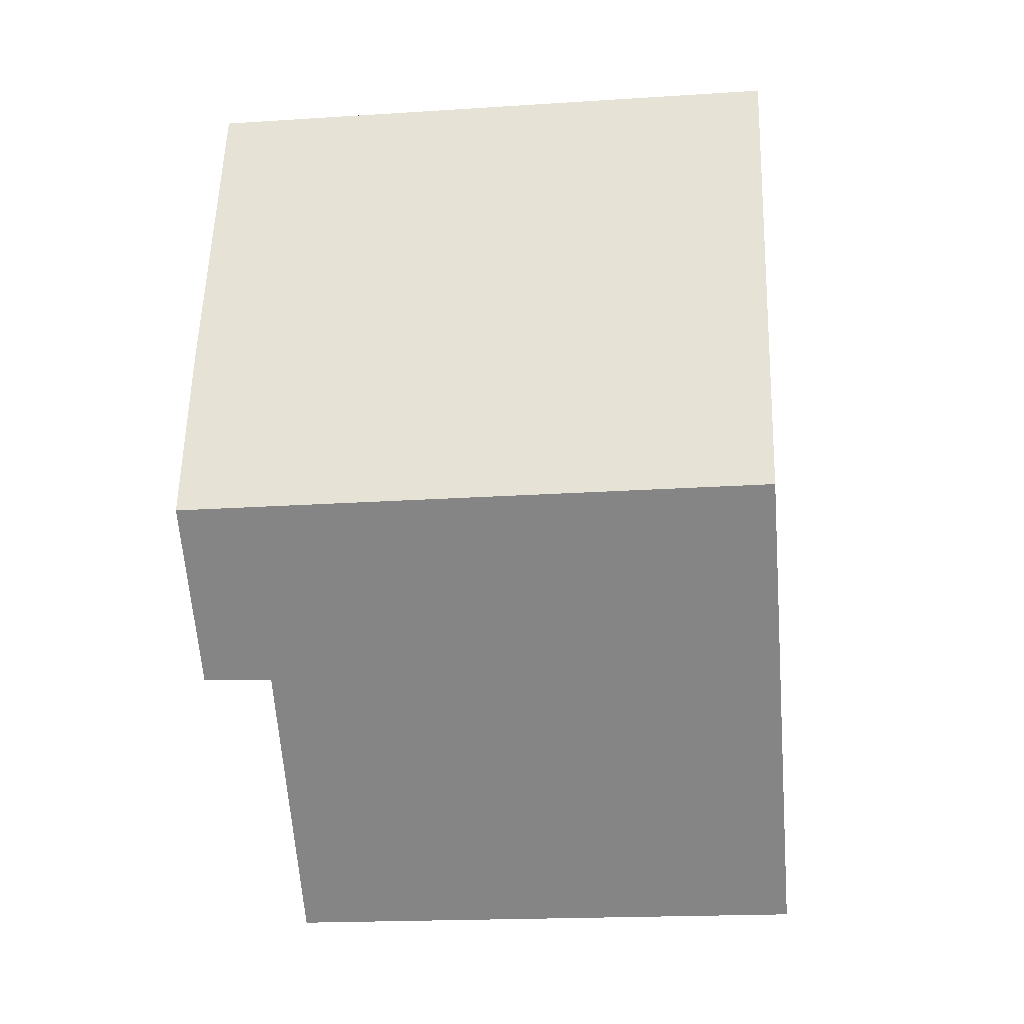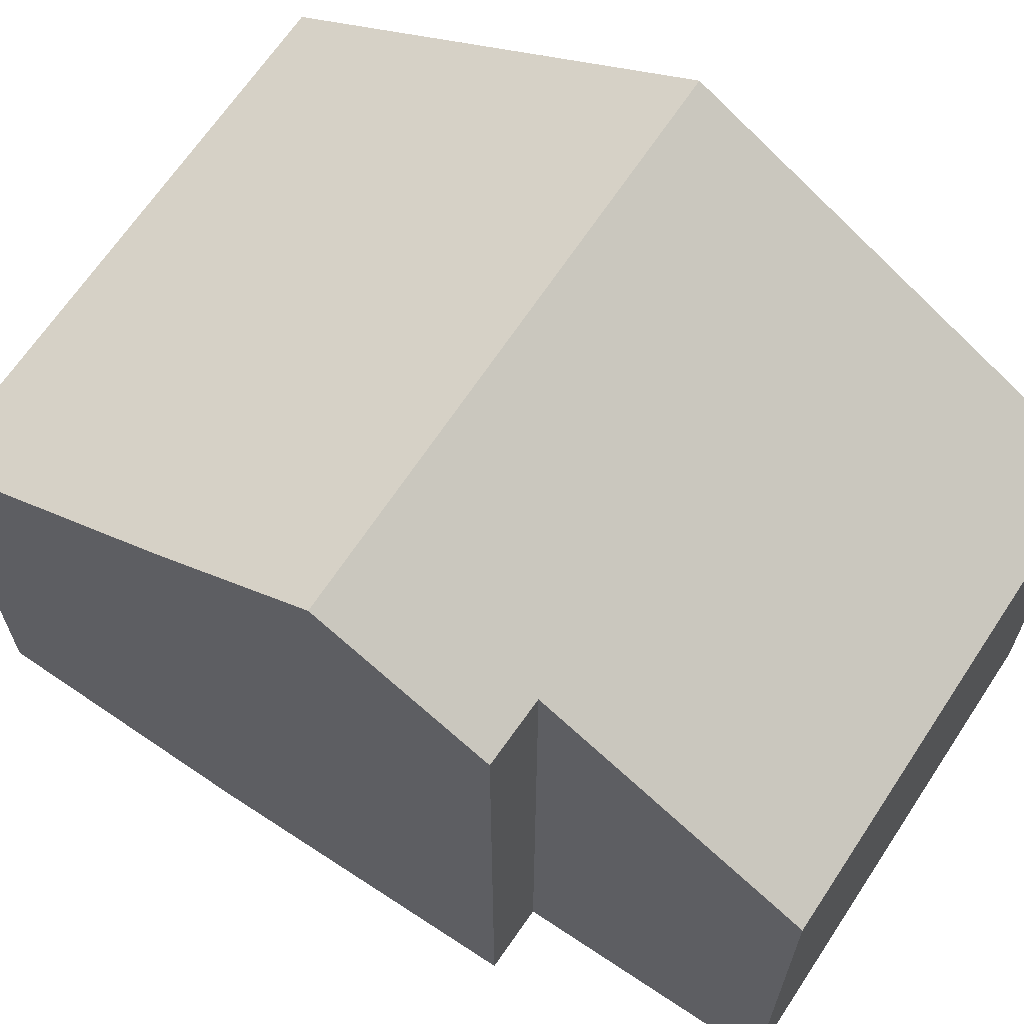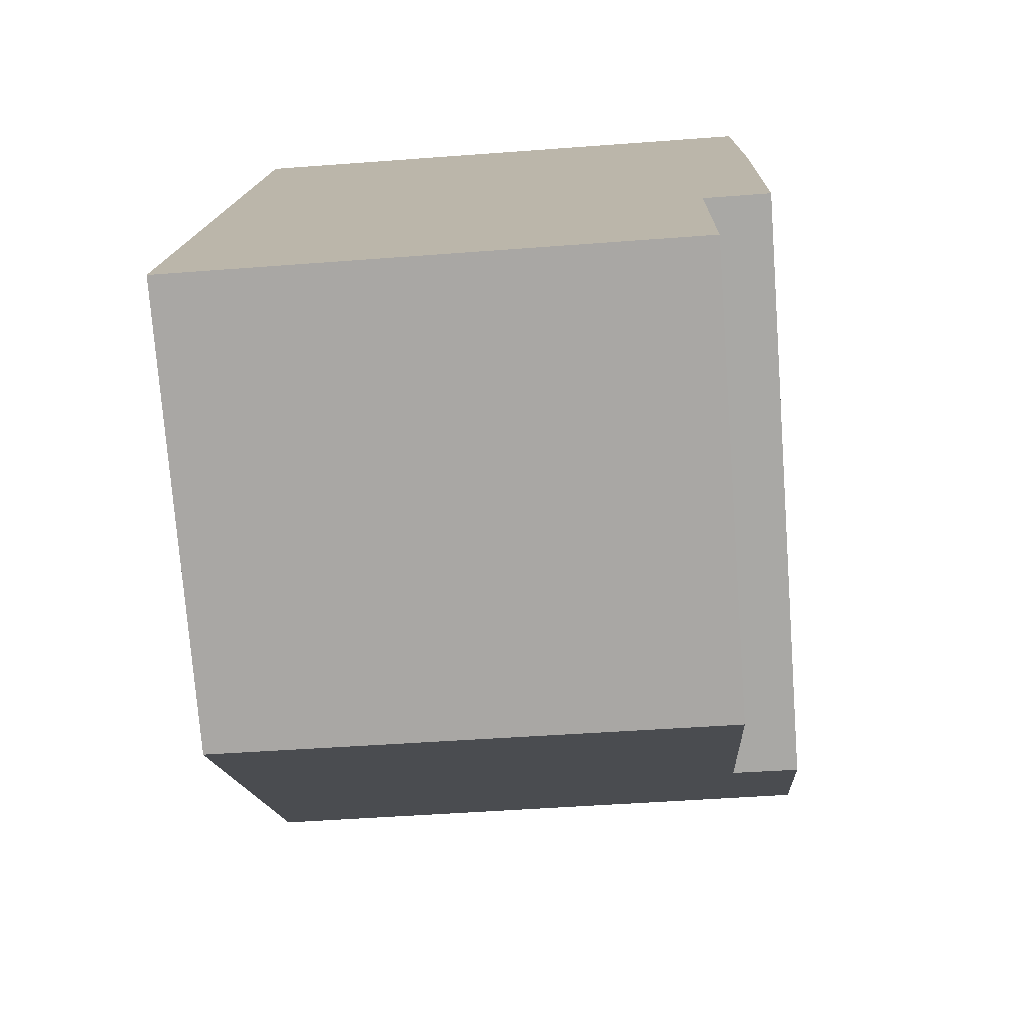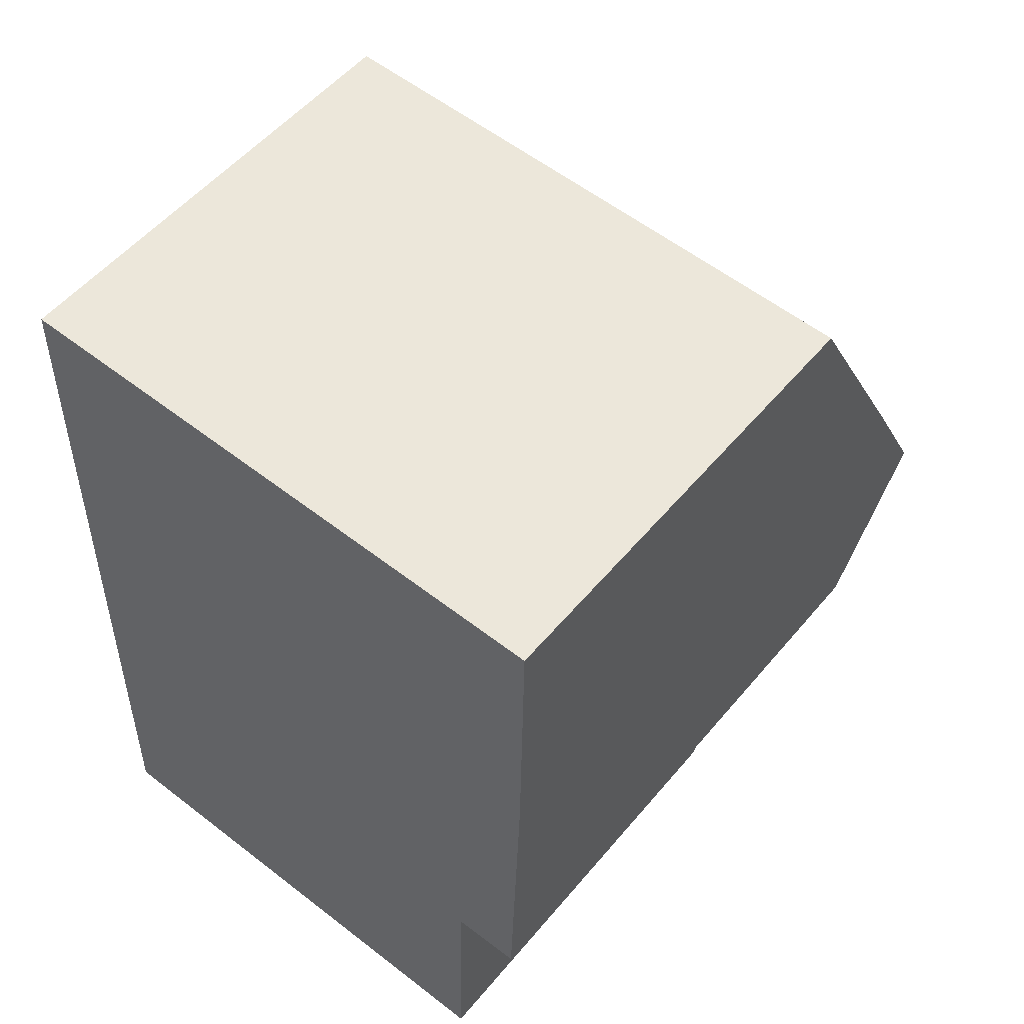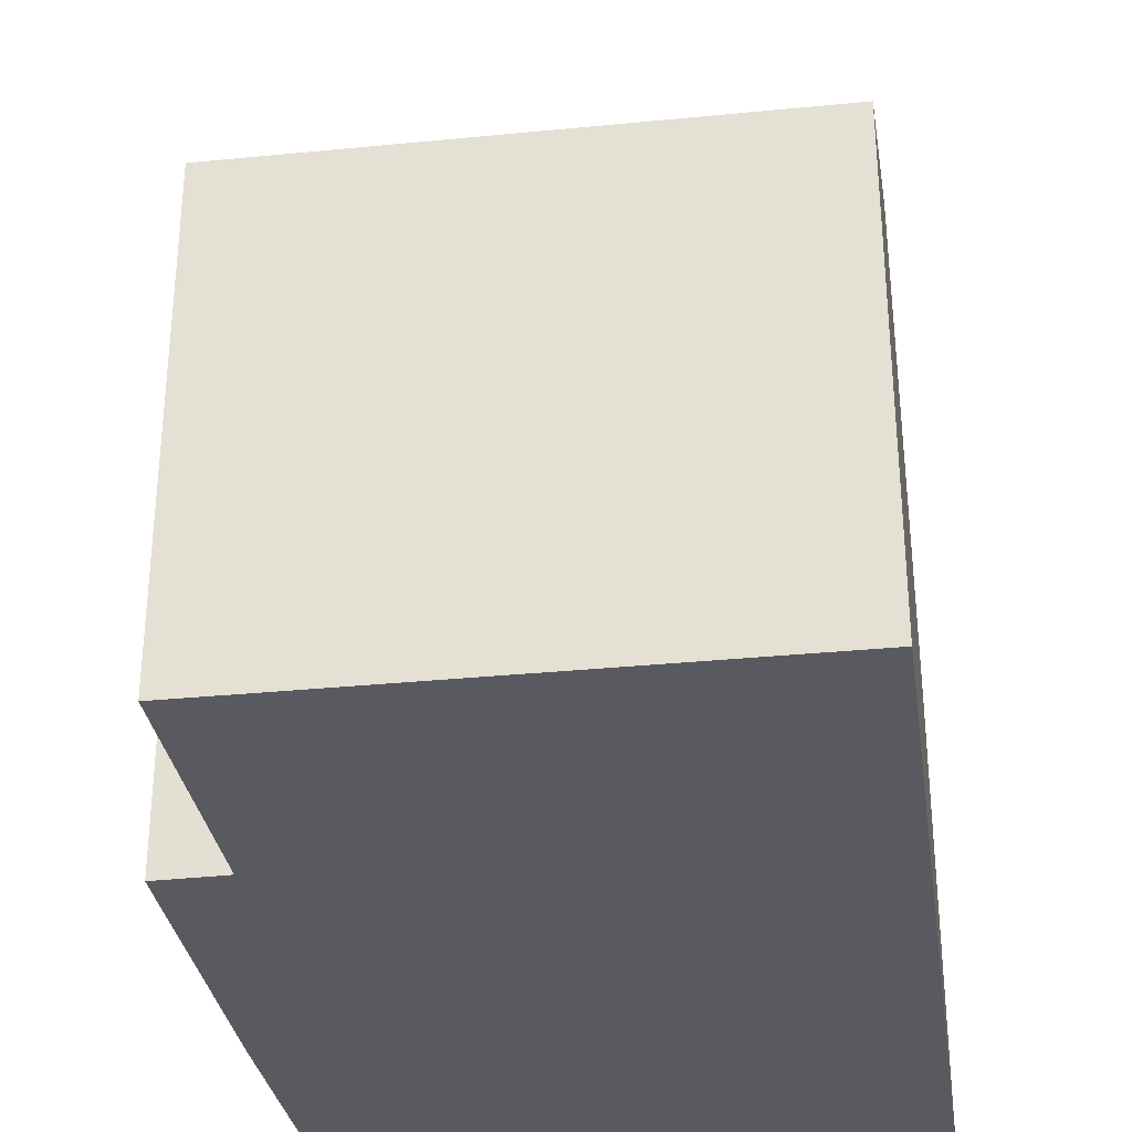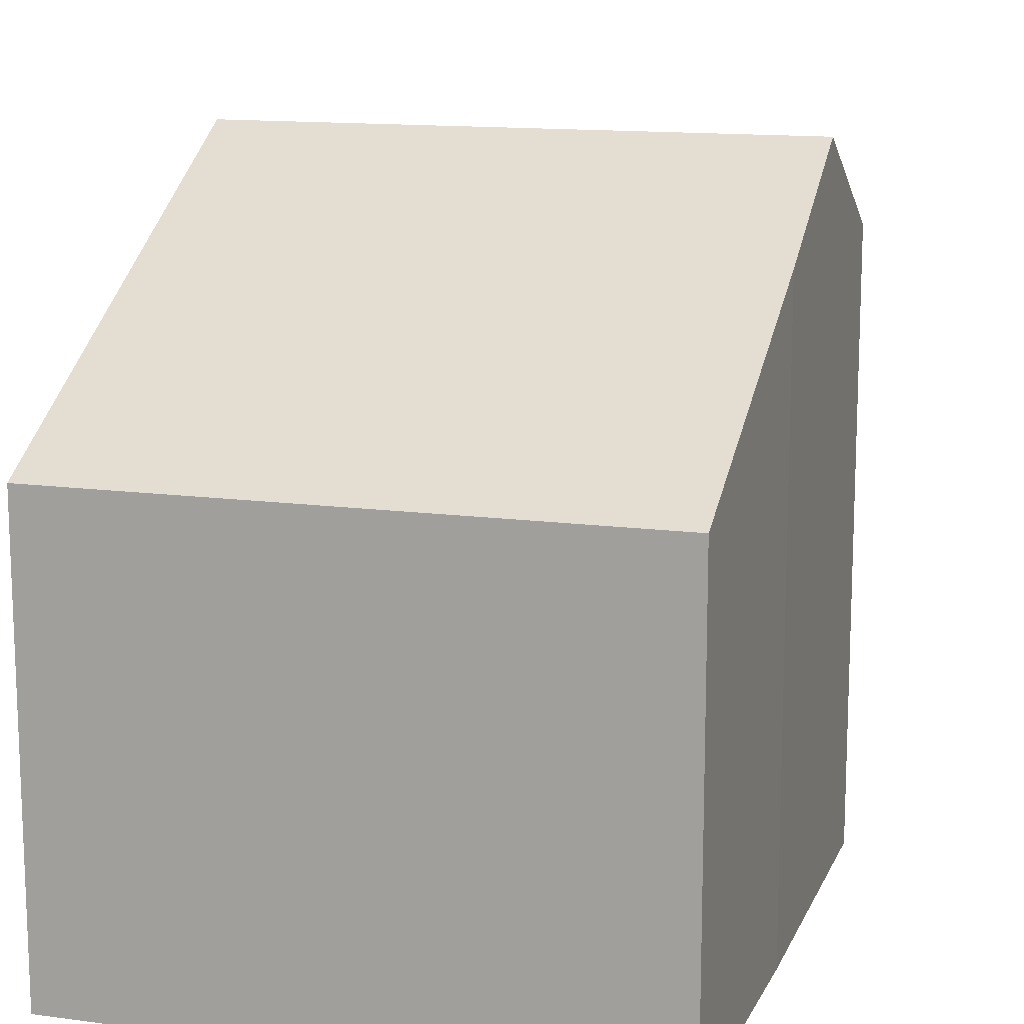
<metadata>
{"format":"obj","ext":"obj","renderer":"f3d","projection":"perspective","resolution":1024,"background":"white","views":[{"elev":-2.6,"azim":-174.0,"up":"+Z"},{"elev":65.6,"azim":125.3,"up":"+Y"},{"elev":-75.2,"azim":4.3,"up":"+Z"},{"elev":53.7,"azim":38.9,"up":"+Z"},{"elev":-31.9,"azim":-170.1,"up":"+Y"},{"elev":13.5,"azim":19.1,"up":"+Y"}]}
</metadata>
<code>
v  0.182 9.993 6.146
v  8.386 8.682 8.093
v  8.311 9.993 5.834
v  8.444 6.445 11.95
v  0.363 6.445 12.26
v  0.288 7.911 9.734
v  0.027 6.962 0.922
v  0.902 6.431 -0.028
v  0 6.427 3.935e-16
v  7.178 6.458 -0.222
v  7.275 8.613 3.493
v  8.233 8.629 3.483
v  8.233 -2.133e-16 3.483
v  7.275 -2.139e-16 3.493
v  7.178 1.359e-17 -0.222
v  0.902 1.715e-18 -0.028
v  0 0 0
v  8.311 -3.572e-16 5.834
v  8.386 -4.956e-16 8.093
v  8.444 -7.317e-16 11.95
v  0.027 -5.646e-17 0.922
v  0.182 -3.763e-16 6.146
v  0.288 -5.96e-16 9.734
v  0.363 -7.508e-16 12.26
g defaultobject
f 1 2 3
f 2 1 4
f 4 1 5
f 5 1 6
f 7 8 9
f 8 7 10
f 10 7 1
f 10 1 11
f 11 1 3
f 11 3 12
f 13 11 12
f 11 13 14
f 15 8 10
f 8 15 9
f 9 15 16
f 9 16 17
f 14 10 11
f 10 14 15
f 2 12 3
f 12 2 13
f 13 2 18
f 18 2 19
f 4 19 2
f 19 4 20
f 17 7 9
f 7 17 1
f 1 17 6
f 6 17 21
f 6 21 22
f 6 22 5
f 5 22 23
f 5 23 24
f 24 4 5
f 4 24 20
f 23 20 24
f 20 23 19
f 19 23 22
f 19 22 18
f 18 22 21
f 18 21 14
f 14 21 15
f 15 21 17
f 15 17 16
f 13 18 14

</code>
